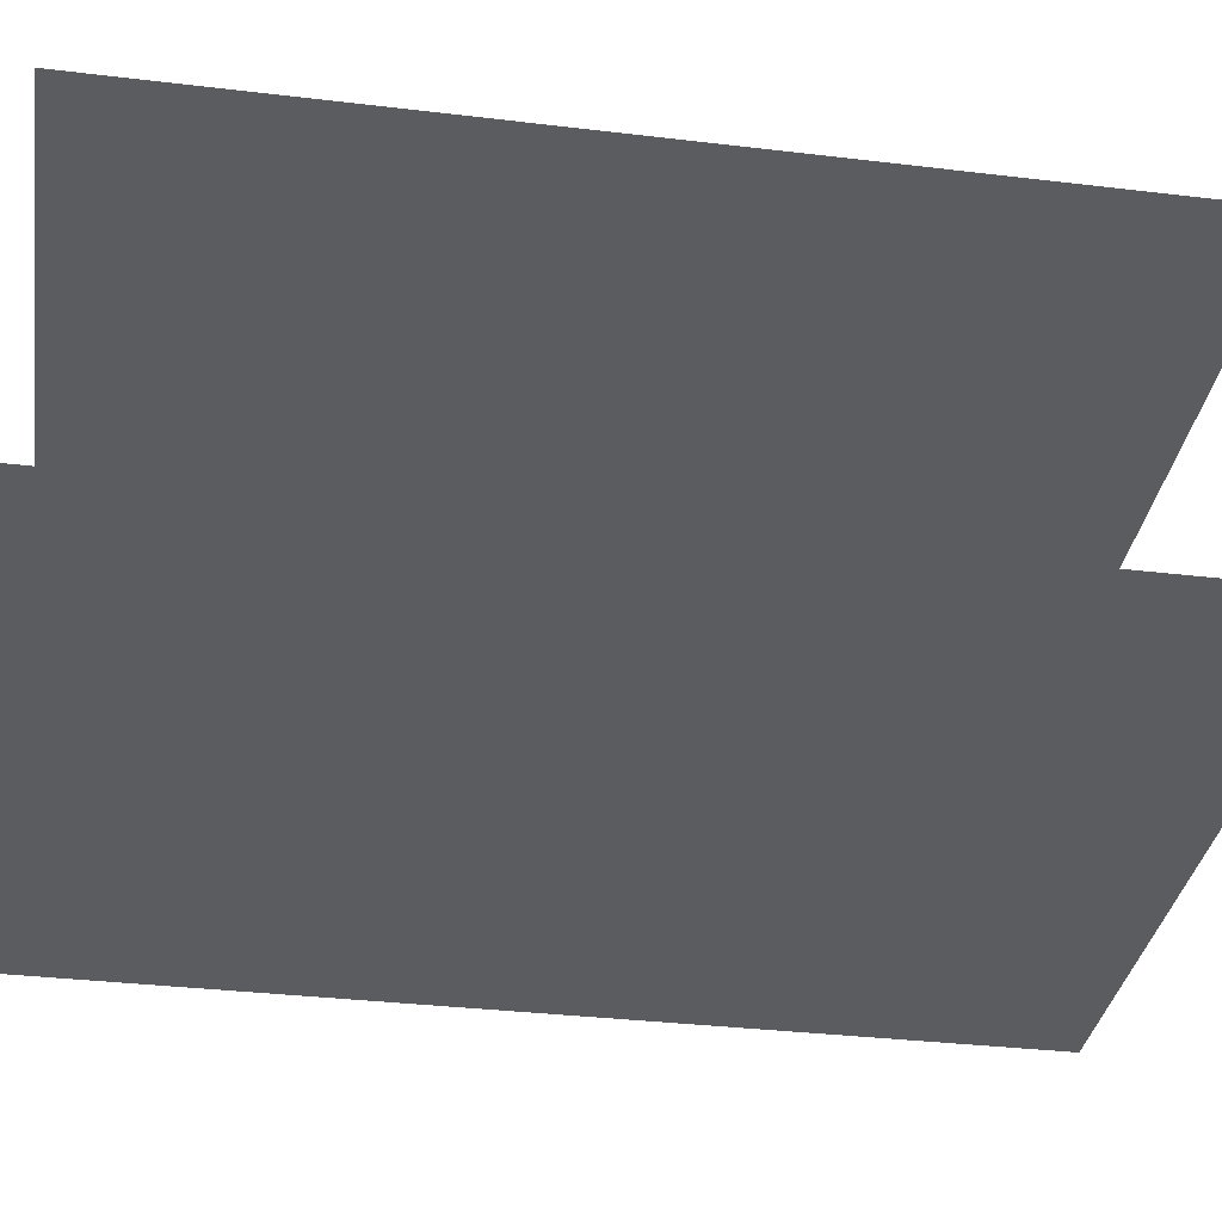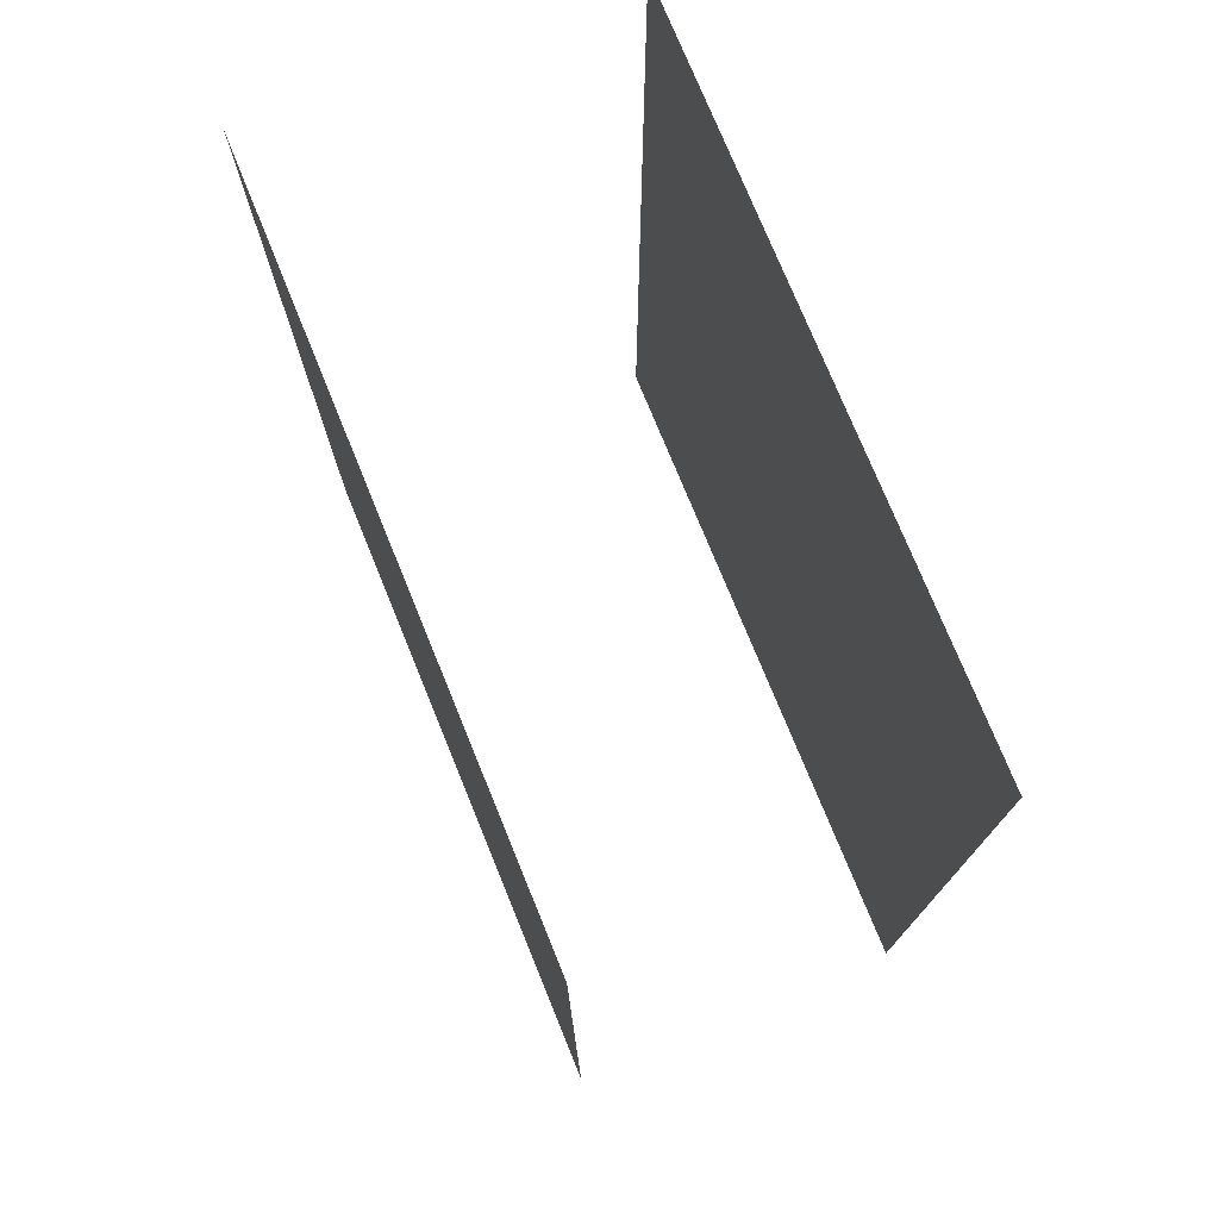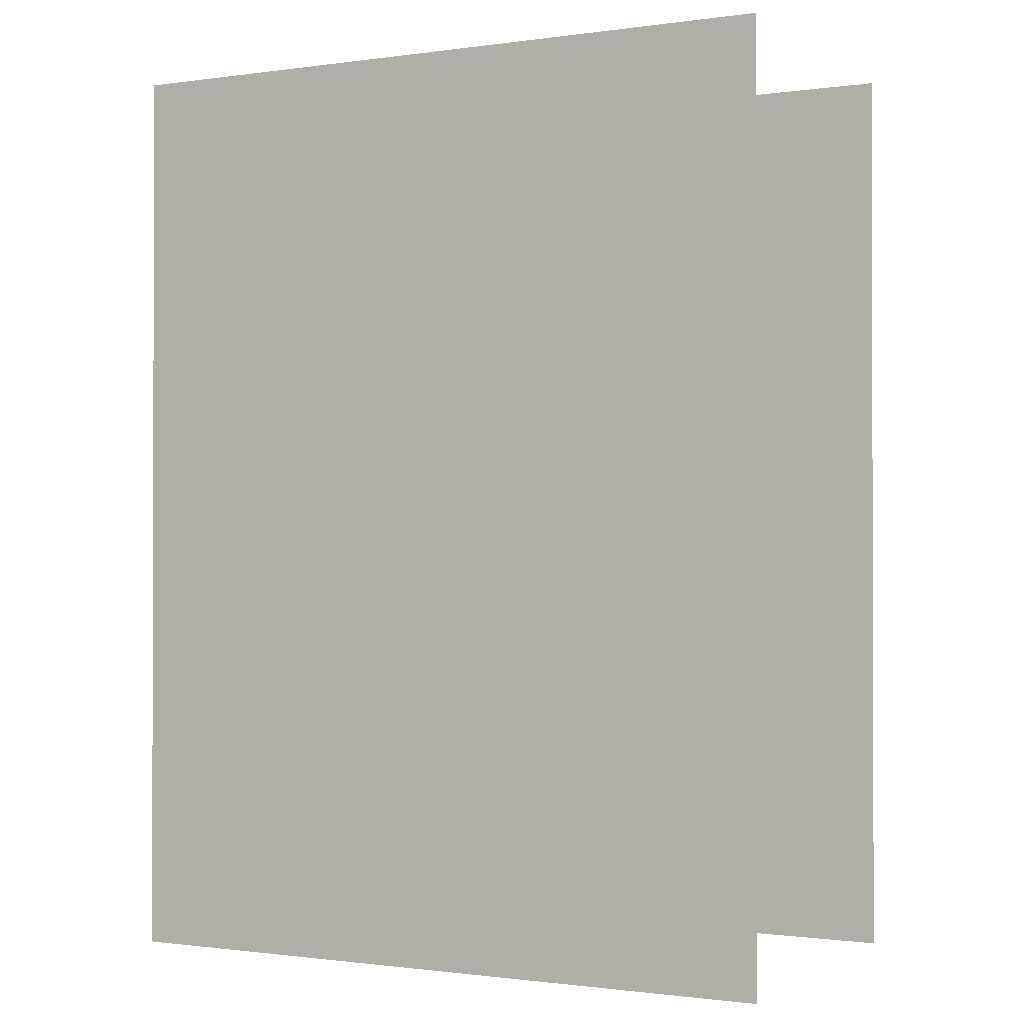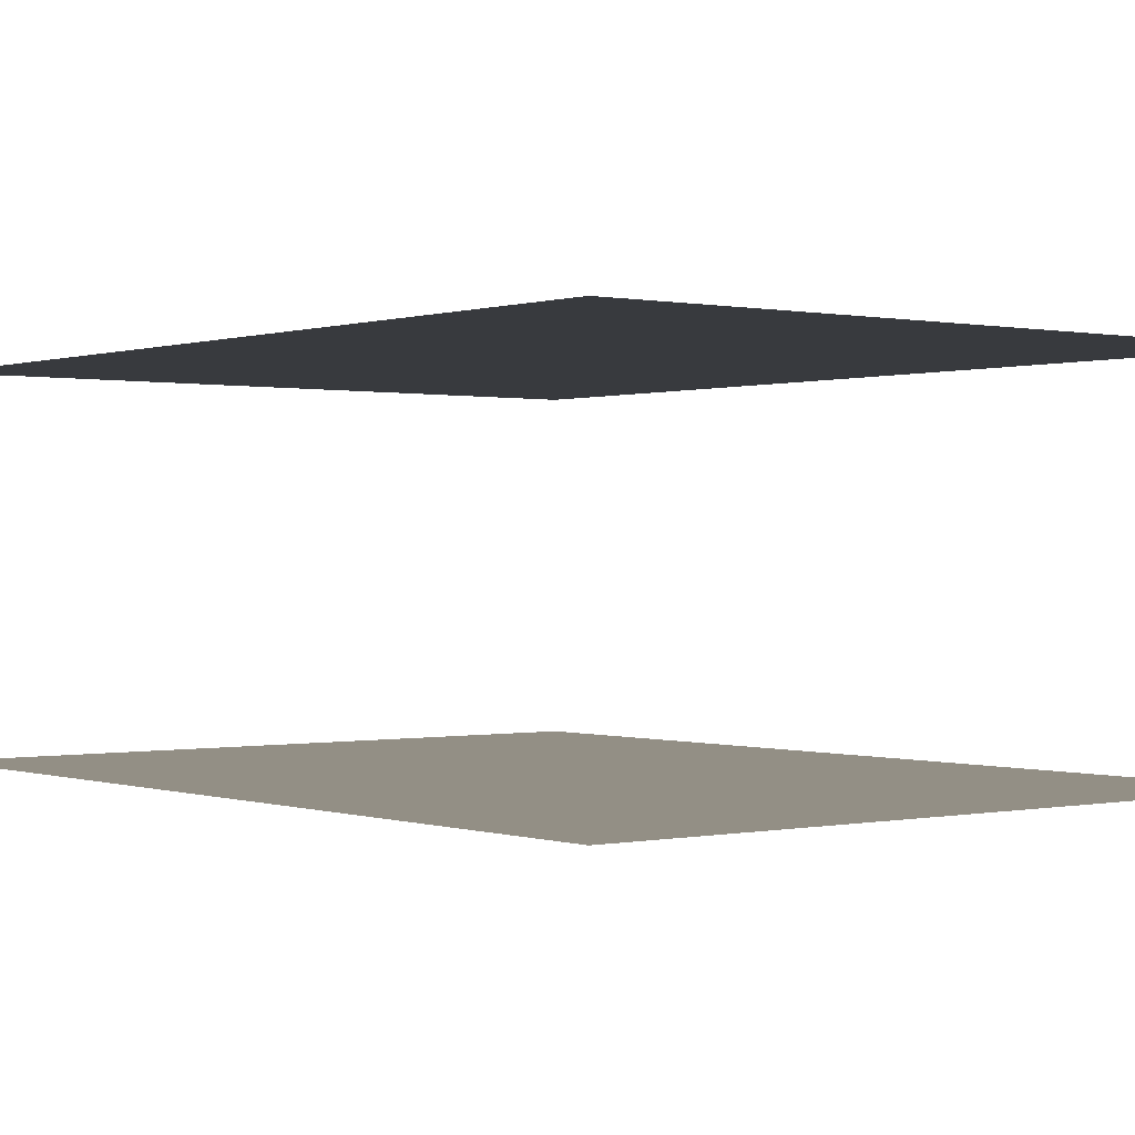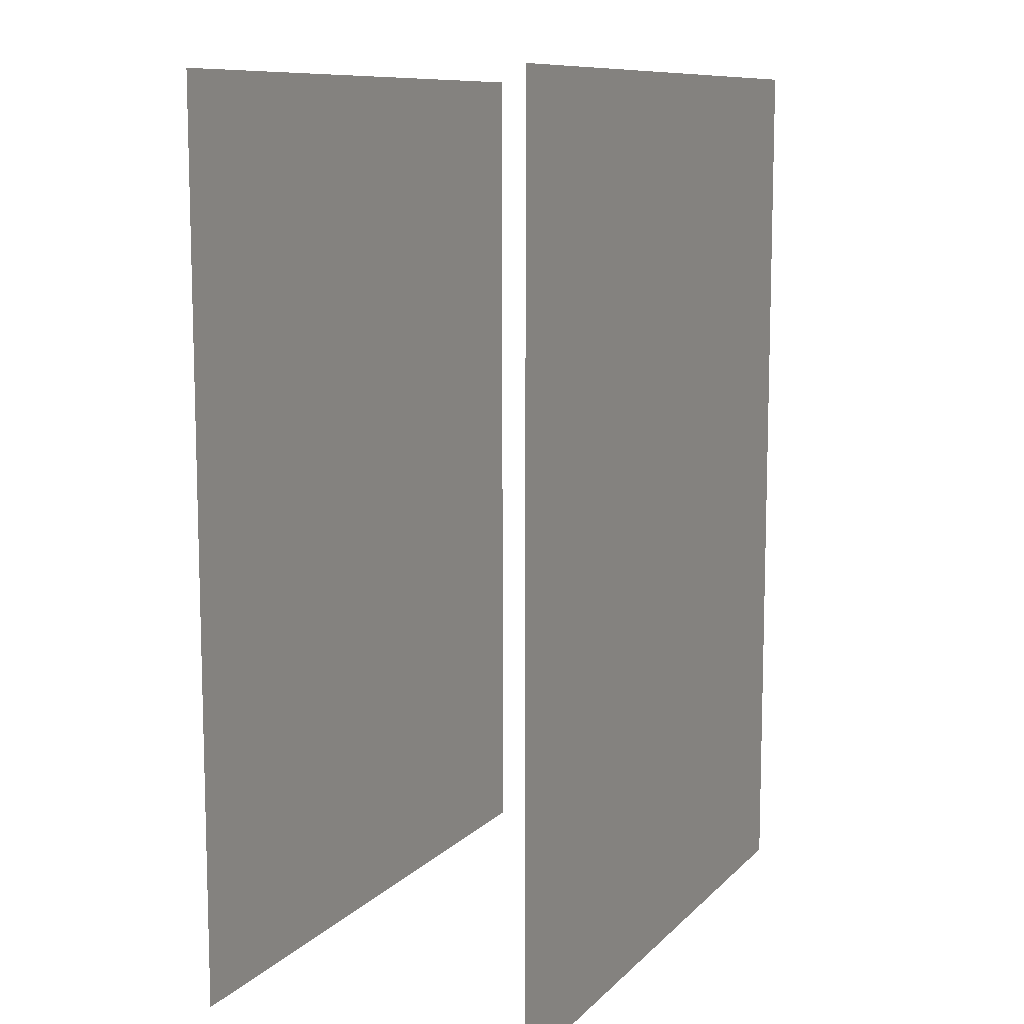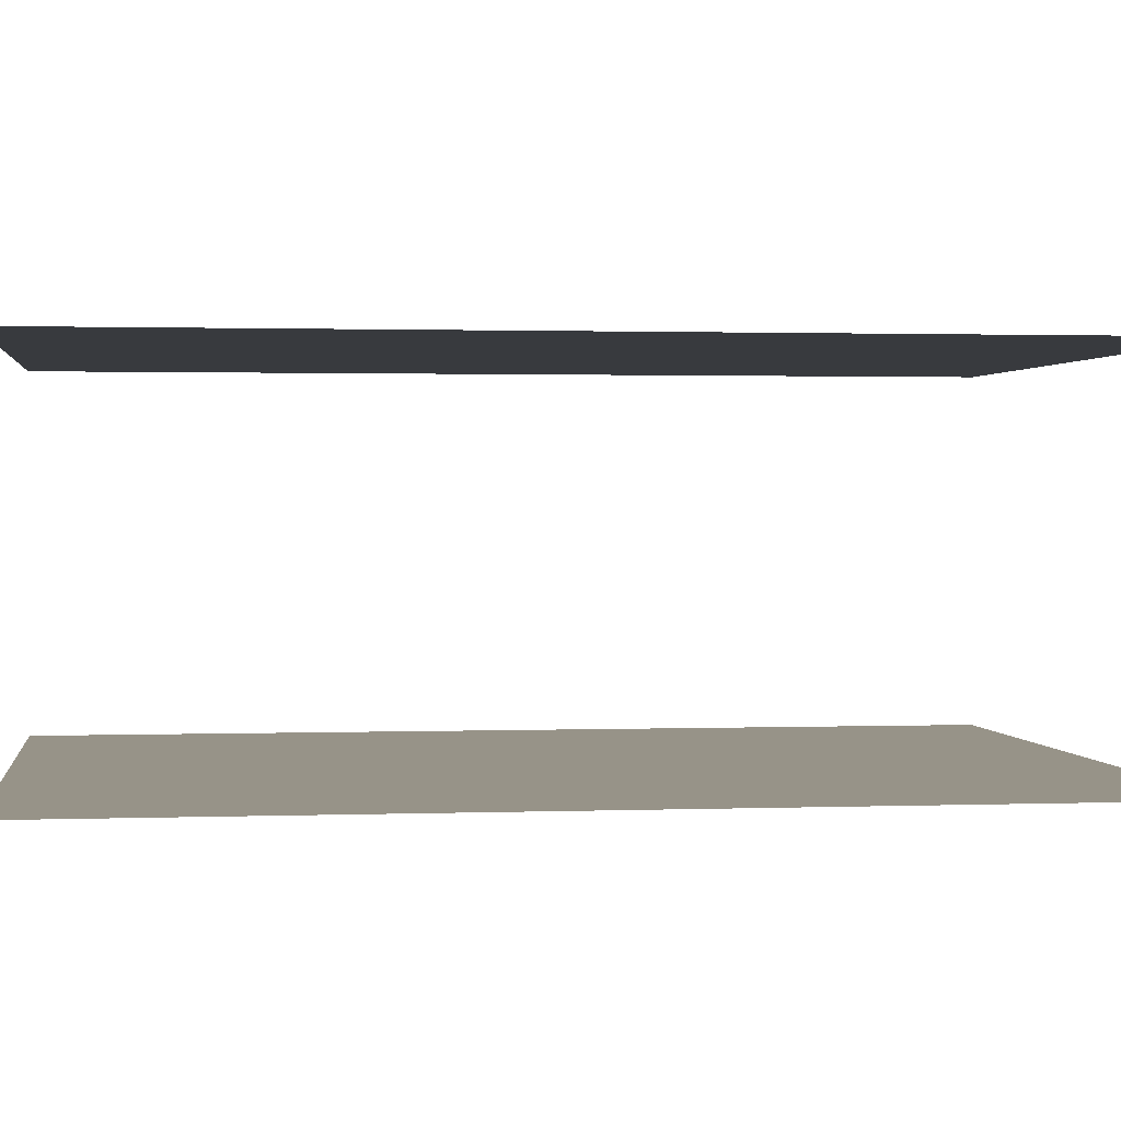
<metadata>
{"format":"obj","ext":"obj","renderer":"f3d","projection":"perspective","resolution":1024,"background":"white","views":[{"elev":-34.9,"azim":81.0,"up":"+Y"},{"elev":75.6,"azim":67.8,"up":"+Z"},{"elev":-0.9,"azim":27.4,"up":"+Z"},{"elev":0.2,"azim":-38.2,"up":"+Y"},{"elev":10.0,"azim":-65.2,"up":"+Z"},{"elev":1.3,"azim":82.1,"up":"+Y"}]}
</metadata>
<code>
v -3 0 -4
v -3 0 -2.4
v -3 0 -0.8
v -3 0 0.8
v -3 0 2.4
v -3 0 4
v -1.8 0 -4
v -1.8 0 -2.4
v -1.8 0 -0.8
v -1.8 0 0.8
v -1.8 0 2.4
v -1.8 0 4
v -0.6 0 -4
v -0.6 0 -2.4
v -0.6 0 -0.8
v -0.6 0 0.8
v -0.6 0 2.4
v -0.6 0 4
v 0.6 0 -4
v 0.6 0 -2.4
v 0.6 0 -0.8
v 0.6 0 0.8
v 0.6 0 2.4
v 0.6 0 4
v 1.8 0 -4
v 1.8 0 -2.4
v 1.8 0 -0.8
v 1.8 0 0.8
v 1.8 0 2.4
v 1.8 0 4
v 3 0 -4
v 3 0 -2.4
v 3 0 -0.8
v 3 0 0.8
v 3 0 2.4
v 3 0 4
v -3 3 -4
v -3 3 -2.4
v -3 3 -0.8
v -3 3 0.8
v -3 3 2.4
v -3 3 4
v -1.8 3 -4
v -1.8 3 -2.4
v -1.8 3 -0.8
v -1.8 3 0.8
v -1.8 3 2.4
v -1.8 3 4
v -0.6 3 -4
v -0.6 3 -2.4
v -0.6 3 -0.8
v -0.6 3 0.8
v -0.6 3 2.4
v -0.6 3 4
v 0.6 3 -4
v 0.6 3 -2.4
v 0.6 3 -0.8
v 0.6 3 0.8
v 0.6 3 2.4
v 0.6 3 4
v 1.8 3 -4
v 1.8 3 -2.4
v 1.8 3 -0.8
v 1.8 3 0.8
v 1.8 3 2.4
v 1.8 3 4
v 3 3 -4
v 3 3 -2.4
v 3 3 -0.8
v 3 3 0.8
v 3 3 2.4
v 3 3 4
v -3 0 -4
v -3 0.375 -4
v -3 0.75 -4
v -3 1.125 -4
v -3 1.5 -4
v -3 1.875 -4
v -3 2.25 -4
v -3 2.625 -4
v -3 3 -4
v -2.25 0 -4
v -2.25 0.375 -4
v -2.25 0.75 -4
v -2.25 1.125 -4
v -2.25 1.5 -4
v -2.25 1.875 -4
v -2.25 2.25 -4
v -2.25 2.625 -4
v -2.25 3 -4
v -1.5 0 -4
v -1.5 0.375 -4
v -1.5 0.75 -4
v -1.5 1.125 -4
v -1.5 1.5 -4
v -1.5 1.875 -4
v -1.5 2.25 -4
v -1.5 2.625 -4
v -1.5 3 -4
v -0.75 0 -4
v -0.75 0.375 -4
v -0.75 0.75 -4
v -0.75 1.125 -4
v -0.75 1.5 -4
v -0.75 1.875 -4
v -0.75 2.25 -4
v -0.75 2.625 -4
v -0.75 3 -4
v 0 0 -4
v 0 0.375 -4
v 0 0.75 -4
v 0 1.125 -4
v 0 1.5 -4
v 0 1.875 -4
v 0 2.25 -4
v 0 2.625 -4
v 0 3 -4
v 0.75 0 -4
v 0.75 0.375 -4
v 0.75 0.75 -4
v 0.75 1.125 -4
v 0.75 1.5 -4
v 0.75 1.875 -4
v 0.75 2.25 -4
v 0.75 2.625 -4
v 0.75 3 -4
v 1.5 0 -4
v 1.5 0.375 -4
v 1.5 0.75 -4
v 1.5 1.125 -4
v 1.5 1.5 -4
v 1.5 1.875 -4
v 1.5 2.25 -4
v 1.5 2.625 -4
v 1.5 3 -4
v 2.25 0 -4
v 2.25 0.375 -4
v 2.25 0.75 -4
v 2.25 1.125 -4
v 2.25 1.5 -4
v 2.25 1.875 -4
v 2.25 2.25 -4
v 2.25 2.625 -4
v 2.25 3 -4
v 3 0 -4
v 3 0.375 -4
v 3 0.75 -4
v 3 1.125 -4
v 3 1.5 -4
v 3 1.875 -4
v 3 2.25 -4
v 3 2.625 -4
v 3 3 -4
v -3 0 4
v -3 0.375 4
v -3 0.75 4
v -3 1.125 4
v -3 1.5 4
v -3 1.875 4
v -3 2.25 4
v -3 2.625 4
v -3 3 4
v -2.25 0 4
v -2.25 0.375 4
v -2.25 0.75 4
v -2.25 1.125 4
v -2.25 1.5 4
v -2.25 1.875 4
v -2.25 2.25 4
v -2.25 2.625 4
v -2.25 3 4
v -1.5 0 4
v -1.5 0.375 4
v -1.5 0.75 4
v -1.5 1.125 4
v -1.5 1.5 4
v -1.5 1.875 4
v -1.5 2.25 4
v -1.5 2.625 4
v -1.5 3 4
v -0.75 0 4
v -0.75 0.375 4
v -0.75 0.75 4
v -0.75 1.125 4
v -0.75 1.5 4
v -0.75 1.875 4
v -0.75 2.25 4
v -0.75 2.625 4
v -0.75 3 4
v 0 0 4
v 0 0.375 4
v 0 0.75 4
v 0 1.125 4
v 0 1.5 4
v 0 1.875 4
v 0 2.25 4
v 0 2.625 4
v 0 3 4
v 0.75 0 4
v 0.75 0.375 4
v 0.75 0.75 4
v 0.75 1.125 4
v 0.75 1.5 4
v 0.75 1.875 4
v 0.75 2.25 4
v 0.75 2.625 4
v 0.75 3 4
v 1.5 0 4
v 1.5 0.375 4
v 1.5 0.75 4
v 1.5 1.125 4
v 1.5 1.5 4
v 1.5 1.875 4
v 1.5 2.25 4
v 1.5 2.625 4
v 1.5 3 4
v 2.25 0 4
v 2.25 0.375 4
v 2.25 0.75 4
v 2.25 1.125 4
v 2.25 1.5 4
v 2.25 1.875 4
v 2.25 2.25 4
v 2.25 2.625 4
v 2.25 3 4
v 3 0 4
v 3 0.375 4
v 3 0.75 4
v 3 1.125 4
v 3 1.5 4
v 3 1.875 4
v 3 2.25 4
v 3 2.625 4
v 3 3 4
v -3 0 -4
v -3 0.375 -4
v -3 0.75 -4
v -3 1.125 -4
v -3 1.5 -4
v -3 1.875 -4
v -3 2.25 -4
v -3 2.625 -4
v -3 3 -4
v -3 0 -3
v -3 0.375 -3
v -3 0.75 -3
v -3 1.125 -3
v -3 1.5 -3
v -3 1.875 -3
v -3 2.25 -3
v -3 2.625 -3
v -3 3 -3
v -3 0 -2
v -3 0.375 -2
v -3 0.75 -2
v -3 1.125 -2
v -3 1.5 -2
v -3 1.875 -2
v -3 2.25 -2
v -3 2.625 -2
v -3 3 -2
v -3 0 -1
v -3 0.375 -1
v -3 0.75 -1
v -3 1.125 -1
v -3 1.5 -1
v -3 1.875 -1
v -3 2.25 -1
v -3 2.625 -1
v -3 3 -1
v -3 0 0
v -3 0.375 0
v -3 0.75 0
v -3 1.125 0
v -3 1.5 0
v -3 1.875 0
v -3 2.25 0
v -3 2.625 0
v -3 3 0
v -3 0 1
v -3 0.375 1
v -3 0.75 1
v -3 1.125 1
v -3 1.5 1
v -3 1.875 1
v -3 2.25 1
v -3 2.625 1
v -3 3 1
v -3 0 2
v -3 0.375 2
v -3 0.75 2
v -3 1.125 2
v -3 1.5 2
v -3 1.875 2
v -3 2.25 2
v -3 2.625 2
v -3 3 2
v -3 0 3
v -3 0.375 3
v -3 0.75 3
v -3 1.125 3
v -3 1.5 3
v -3 1.875 3
v -3 2.25 3
v -3 2.625 3
v -3 3 3
v -3 0 4
v -3 0.375 4
v -3 0.75 4
v -3 1.125 4
v -3 1.5 4
v -3 1.875 4
v -3 2.25 4
v -3 2.625 4
v -3 3 4
v 3 0 -4
v 3 0.375 -4
v 3 0.75 -4
v 3 1.125 -4
v 3 1.5 -4
v 3 1.875 -4
v 3 2.25 -4
v 3 2.625 -4
v 3 3 -4
v 3 0 -3
v 3 0.375 -3
v 3 0.75 -3
v 3 1.125 -3
v 3 1.5 -3
v 3 1.875 -3
v 3 2.25 -3
v 3 2.625 -3
v 3 3 -3
v 3 0 -2
v 3 0.375 -2
v 3 0.75 -2
v 3 1.125 -2
v 3 1.5 -2
v 3 1.875 -2
v 3 2.25 -2
v 3 2.625 -2
v 3 3 -2
v 3 0 -1
v 3 0.375 -1
v 3 0.75 -1
v 3 1.125 -1
v 3 1.5 -1
v 3 1.875 -1
v 3 2.25 -1
v 3 2.625 -1
v 3 3 -1
v 3 0 0
v 3 0.375 0
v 3 0.75 0
v 3 1.125 0
v 3 1.5 0
v 3 1.875 0
v 3 2.25 0
v 3 2.625 0
v 3 3 0
v 3 0 1
v 3 0.375 1
v 3 0.75 1
v 3 1.125 1
v 3 1.5 1
v 3 1.875 1
v 3 2.25 1
v 3 2.625 1
v 3 3 1
v 3 0 2
v 3 0.375 2
v 3 0.75 2
v 3 1.125 2
v 3 1.5 2
v 3 1.875 2
v 3 2.25 2
v 3 2.625 2
v 3 3 2
v 3 0 3
v 3 0.375 3
v 3 0.75 3
v 3 1.125 3
v 3 1.5 3
v 3 1.875 3
v 3 2.25 3
v 3 2.625 3
v 3 3 3
v 3 0 4
v 3 0.375 4
v 3 0.75 4
v 3 1.125 4
v 3 1.5 4
v 3 1.875 4
v 3 2.25 4
v 3 2.625 4
v 3 3 4
f 1 2 7
f 2 8 7
f 2 3 8
f 3 9 8
f 3 4 9
f 4 10 9
f 4 5 10
f 5 11 10
f 5 6 11
f 6 12 11
f 7 8 13
f 8 14 13
f 8 9 14
f 9 15 14
f 9 10 15
f 10 16 15
f 10 11 16
f 11 17 16
f 11 12 17
f 12 18 17
f 13 14 19
f 14 20 19
f 14 15 20
f 15 21 20
f 15 16 21
f 16 22 21
f 16 17 22
f 17 23 22
f 17 18 23
f 18 24 23
f 19 20 25
f 20 26 25
f 20 21 26
f 21 27 26
f 21 22 27
f 22 28 27
f 22 23 28
f 23 29 28
f 23 24 29
f 24 30 29
f 25 26 31
f 26 32 31
f 26 27 32
f 27 33 32
f 27 28 33
f 28 34 33
f 28 29 34
f 29 35 34
f 29 30 35
f 30 36 35
f 37 43 38
f 38 43 44
f 38 44 39
f 39 44 45
f 39 45 40
f 40 45 46
f 40 46 41
f 41 46 47
f 41 47 42
f 42 47 48
f 43 49 44
f 44 49 50
f 44 50 45
f 45 50 51
f 45 51 46
f 46 51 52
f 46 52 47
f 47 52 53
f 47 53 48
f 48 53 54
f 49 55 50
f 50 55 56
f 50 56 51
f 51 56 57
f 51 57 52
f 52 57 58
f 52 58 53
f 53 58 59
f 53 59 54
f 54 59 60
f 55 61 56
f 56 61 62
f 56 62 57
f 57 62 63
f 57 63 58
f 58 63 64
f 58 64 59
f 59 64 65
f 59 65 60
f 60 65 66
f 61 67 62
f 62 67 68
f 62 68 63
f 63 68 69
f 63 69 64
f 64 69 70
f 64 70 65
f 65 70 71
f 65 71 66
f 66 71 72

</code>
